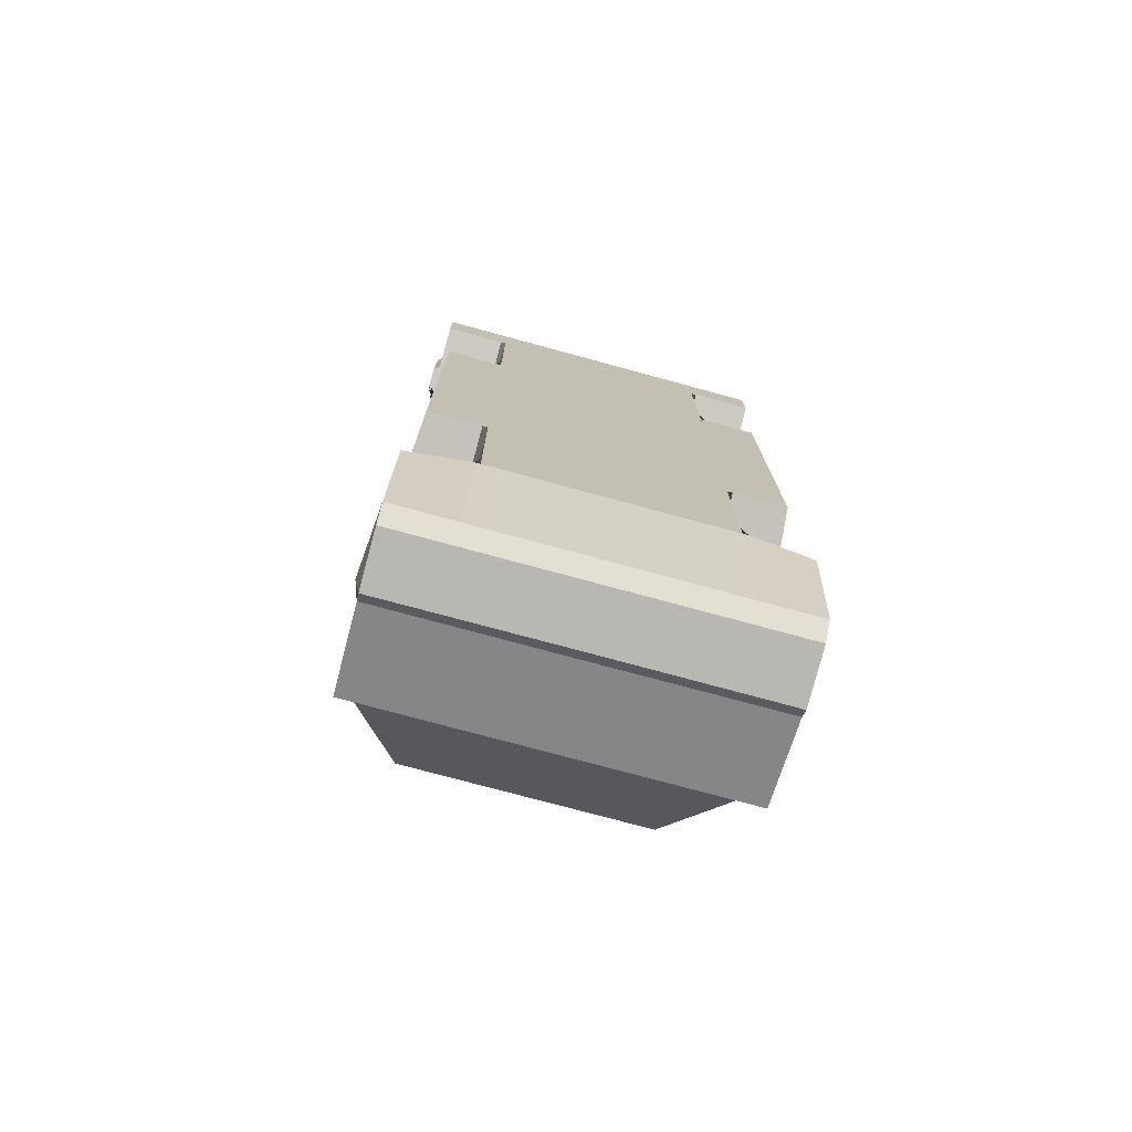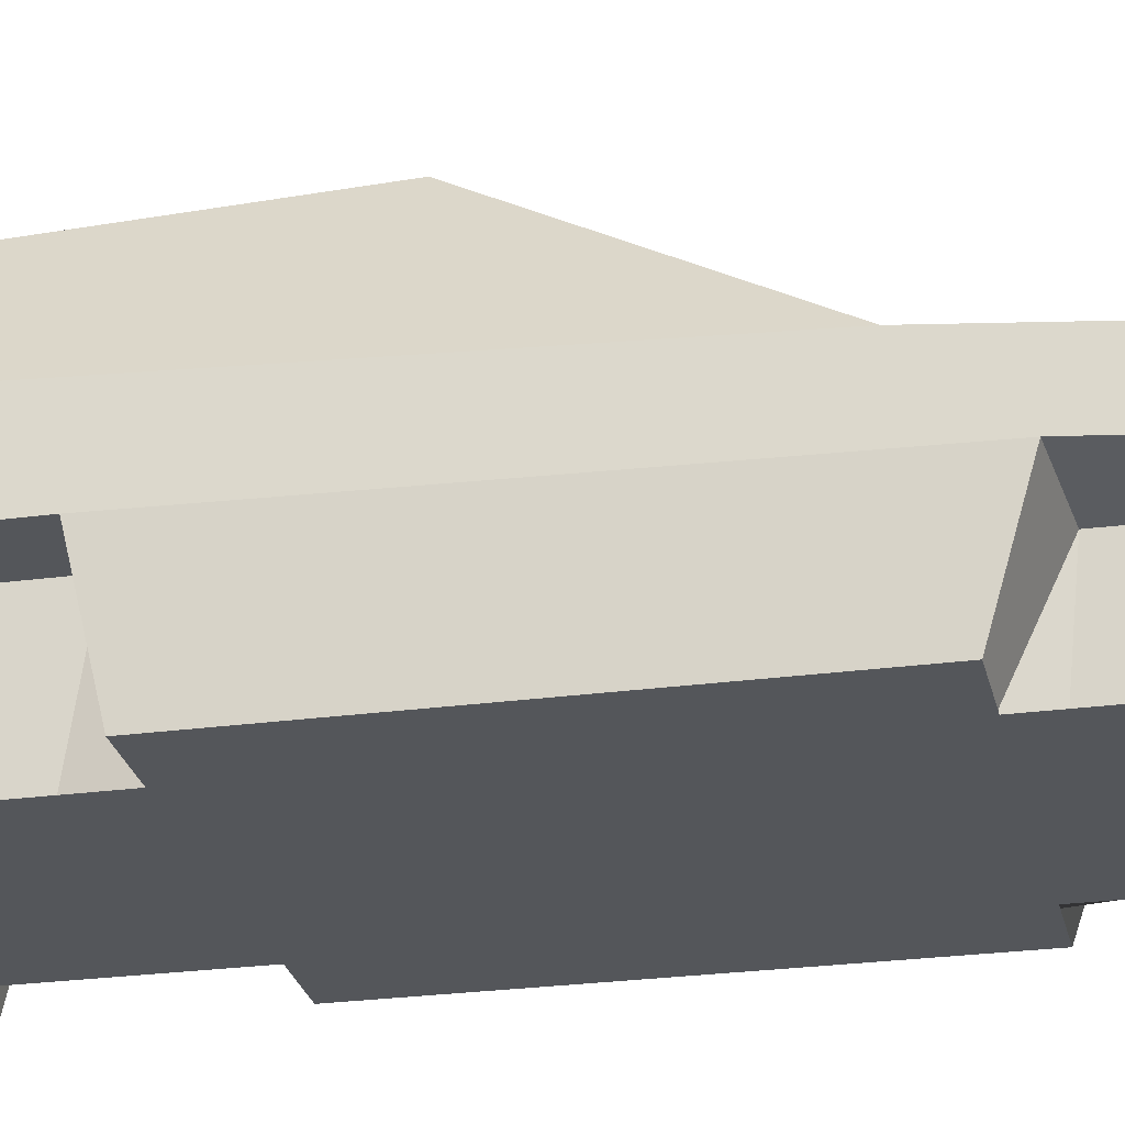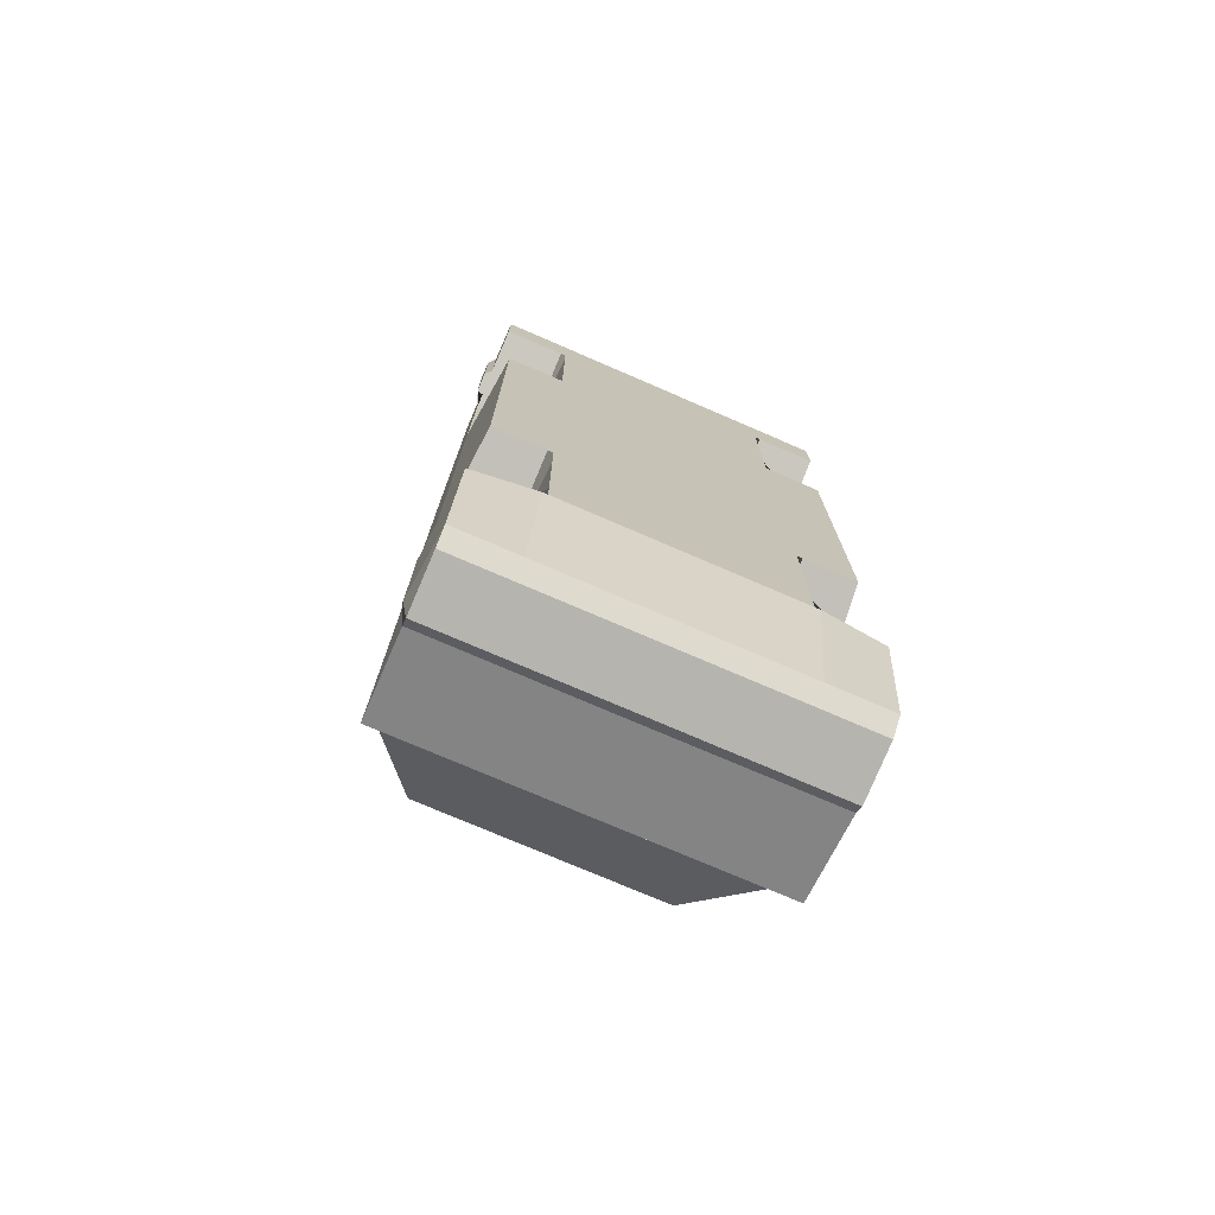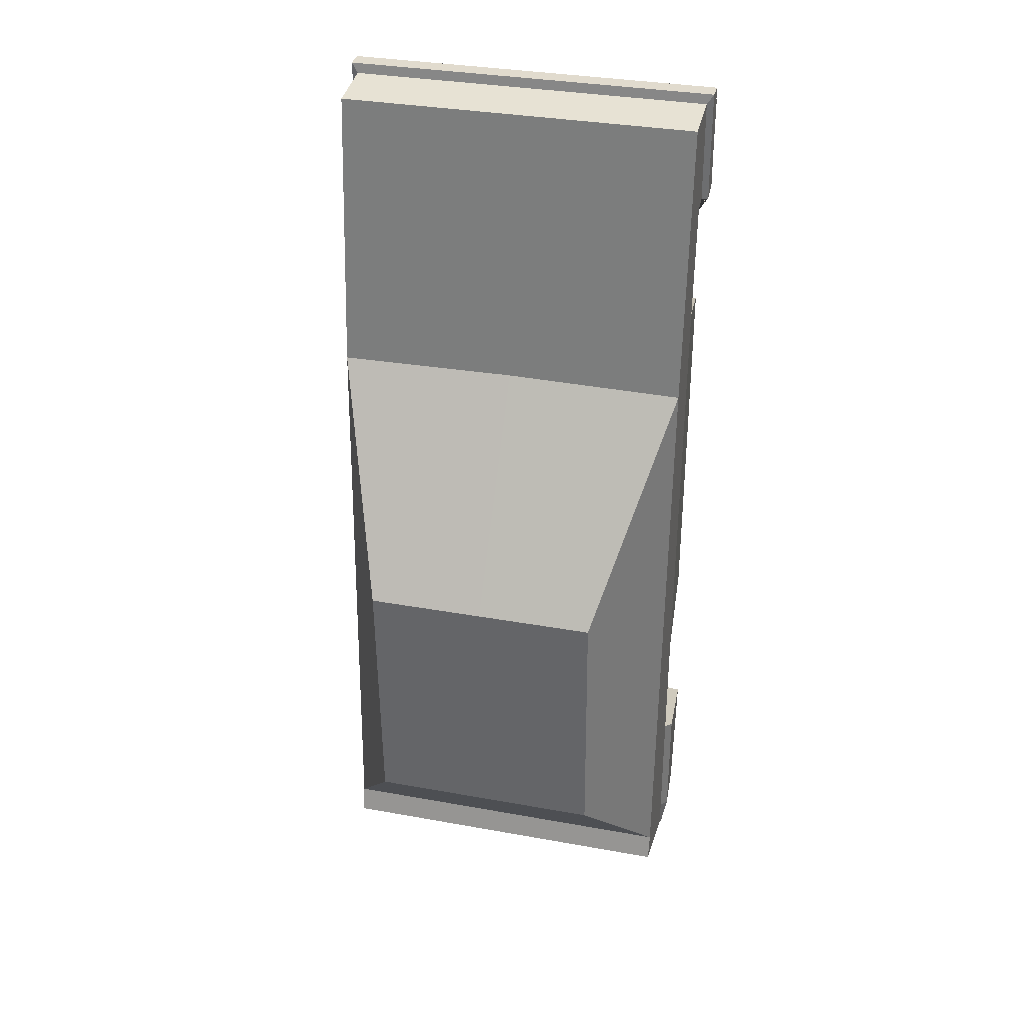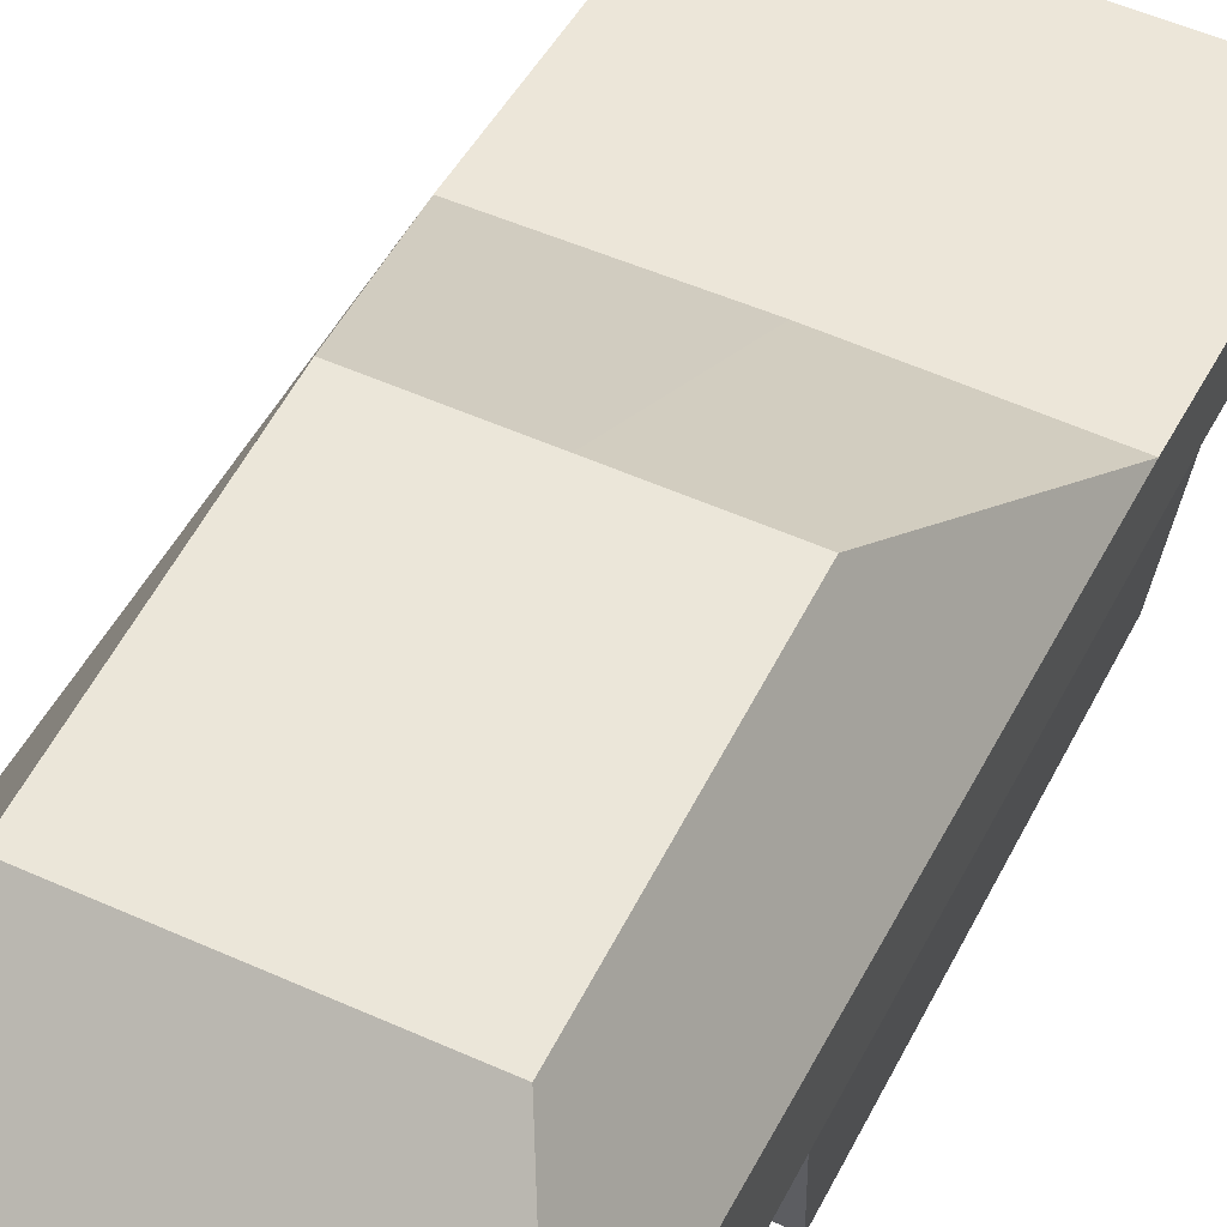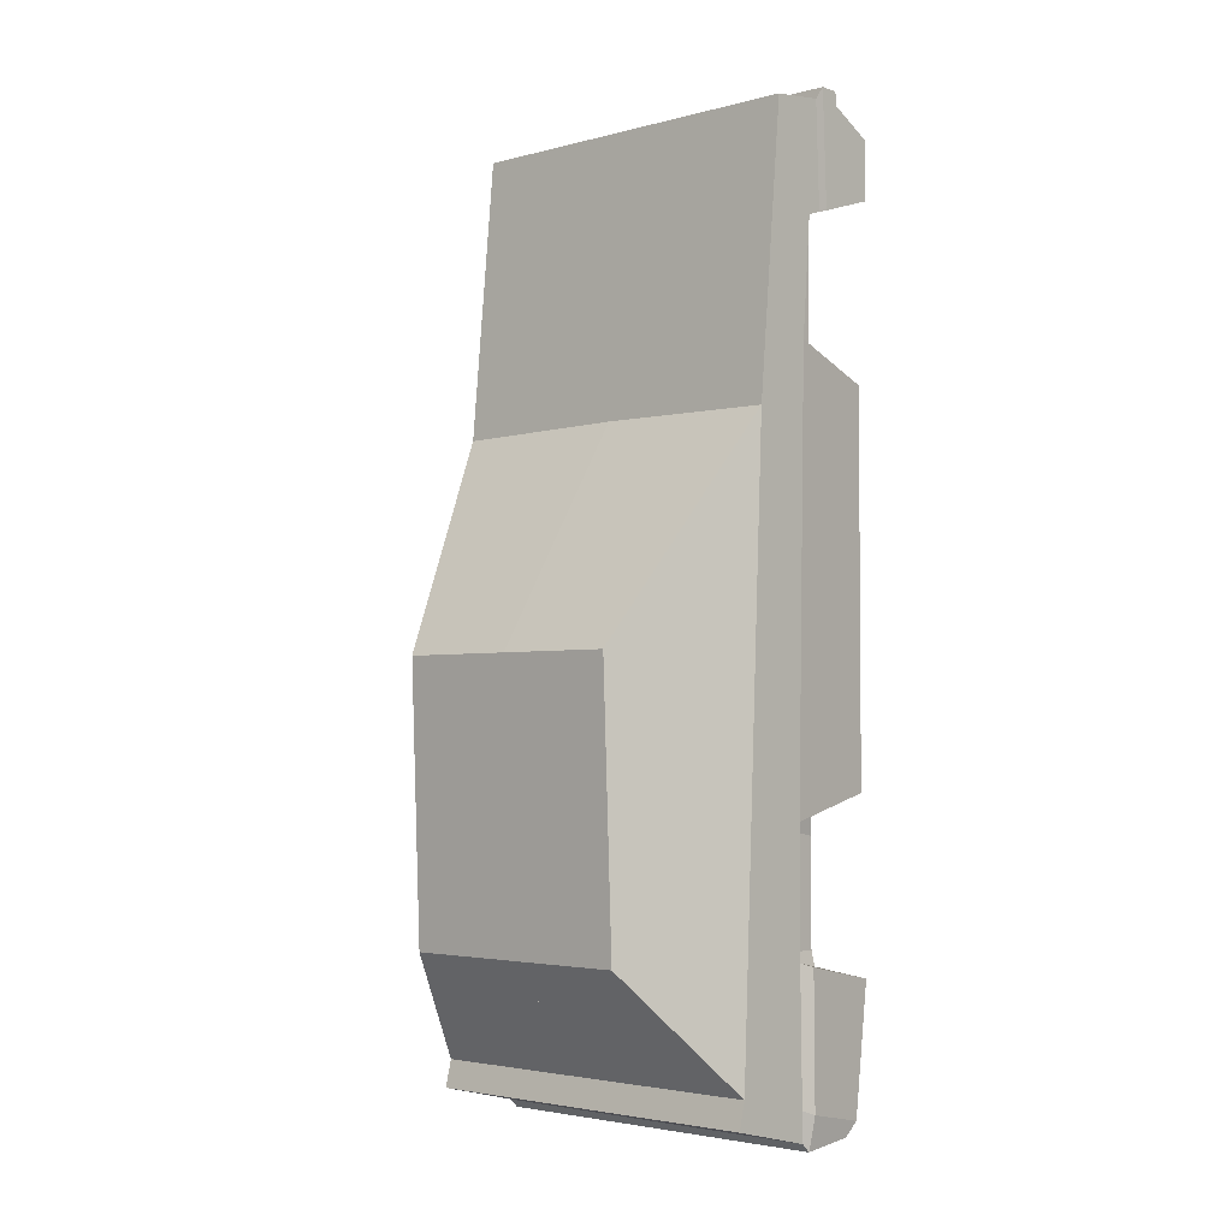
<metadata>
{"format":"obj","ext":"obj","renderer":"f3d","projection":"perspective","resolution":1024,"background":"white","views":[{"elev":-75.8,"azim":-15.2,"up":"+Z"},{"elev":-25.7,"azim":-77.8,"up":"+Y"},{"elev":-74.9,"azim":-23.4,"up":"+Z"},{"elev":33.9,"azim":-166.2,"up":"+Z"},{"elev":51.5,"azim":-153.8,"up":"+Y"},{"elev":-3.1,"azim":-137.9,"up":"+Z"}]}
</metadata>
<code>
o Cube.001
v -0.7115 0.09613 -1.496
v -0.7115 0.008142 2.014
v -0.7115 0.7222 -1.348
v -0.7115 0.5147 2.079
v -0.7115 0.1598 -1.545
v -0.7115 0.7483 -1.451
v -0.2825 0.1598 -1.545
v -0.7115 0.6185 0.9817
v -0.4695 1.11 -0.9084
v -0.4695 1.152 0.141
v -0.7115 0.008142 1.791
v -0.7352 0.3712 -0.9362
v -0.6769 0.008142 1.123
v -0.7115 0.3811 1.238
v -0.7115 0.3445 1.685
v -0.7115 0.4062 -1.534
v -0.4512 0.09613 -1.496
v -0.4512 0.008142 2.014
v -0.4512 0.008142 1.791
v -0.4512 0.008142 1.123
v -0.4512 0.008142 1.238
v -0.4512 0.008142 1.685
v -0.4719 0.09613 -1.496
v -0.7115 0.4082 -1.422
v -0.4719 0.008142 1.791
v -0.4719 0.008142 1.123
v -0.4719 0.3243 1.273
v -0.4719 0.3214 1.685
v -0.7352 0.3671 -1.439
v -0.6769 0.008142 -0.3479
v -0.4512 0.008142 -0.3479
v -0.4719 0.008142 -0.3479
v -0.4512 0.008142 -1.004
v -0.4719 0.008142 -1.004
v -0.7115 0.03216 -1.004
v -0.7115 0.4162 -0.4387
v -0.7115 0.3715 -1.567
v -0.4512 0.008142 -0.5072
v -0.4719 0.4162 -0.4387
v -0.4512 0.008142 -0.9207
v -0.4719 0.4162 -0.9207
v -0.7115 0.4162 -0.9207
v -0.7115 0.302 2.106
v -0.7366 0.2959 2.144
v -0.7366 0.2209 2.144
v -0.7115 0.1902 2.109
v -0.7115 0.2862 1.704
v -0.7115 0.1814 1.737
v -0.7366 0.2019 1.73
v -0.7366 0.2774 1.706
v 0.6925 0.09613 -1.496
v 0.6925 0.008142 2.014
v -0.009495 0.008142 2.014
v -0.009495 0.09613 -1.496
v 0.6925 0.7222 -1.348
v 0.6925 0.5147 2.079
v -0.009495 0.5147 2.079
v -0.009495 0.7222 -1.348
v 0.6925 0.1598 -1.545
v -0.009495 0.1598 -1.545
v 0.6925 0.7483 -1.451
v -0.009495 0.7483 -1.451
v 0.2635 0.1598 -1.545
v 0.6925 0.6185 0.9817
v -0.009495 0.6185 0.9906
v -0.009495 1.152 0.141
v -0.009495 1.11 -0.9084
v 0.4505 1.11 -0.9084
v 0.4505 1.152 0.141
v 0.6925 0.008142 1.791
v -0.009495 0.4069 -1.534
v 0.7162 0.3712 -0.9362
v 0.6579 0.008142 1.123
v 0.6925 0.3811 1.238
v 0.6925 0.3445 1.685
v 0.6925 0.4062 -1.534
v 0.4322 0.09613 -1.496
v 0.4322 0.008142 2.014
v 0.4322 0.008142 1.791
v 0.4322 0.008142 1.123
v 0.4322 0.008142 1.238
v 0.4322 0.008142 1.685
v 0.4529 0.09613 -1.496
v 0.6925 0.4082 -1.422
v 0.4529 0.008142 1.791
v 0.4529 0.008142 1.123
v 0.4529 0.3243 1.273
v 0.4529 0.3214 1.685
v 0.7162 0.3671 -1.439
v 0.6579 0.008142 -0.3479
v 0.4322 0.008142 -0.3479
v 0.4529 0.008142 -0.3479
v -0.009495 0.008142 -1.004
v 0.4322 0.008142 -1.004
v 0.4529 0.008142 -1.004
v 0.6925 0.03216 -1.004
v 0.6925 0.4162 -0.4387
v 0.6925 0.3715 -1.567
v 0.4322 0.008142 -0.5072
v 0.4529 0.4162 -0.4387
v -0.009495 0.3706 -1.567
v 0.4322 0.008142 -0.9207
v 0.4529 0.4162 -0.9207
v 0.6925 0.4162 -0.9207
v 0.6925 0.302 2.106
v -0.009495 0.302 2.106
v 0.7176 0.2959 2.144
v -0.009495 0.2959 2.144
v 0.7176 0.2209 2.144
v -0.009495 0.2209 2.144
v 0.6925 0.1902 2.109
v -0.009495 0.1902 2.109
v 0.6925 0.2862 1.704
v 0.6925 0.1814 1.737
v 0.7176 0.2019 1.73
v 0.7176 0.2774 1.706
f 11 25 19 18 2
f 3 6 16 24
f 6 62 71 16
f 1 5 7 60 54 17 23
f 8 10 9 3
f 8 4 57 65
f 66 67 9 10
f 57 4 43 106
f 21 20 31 38 40 33 93 53 18 19 22
f 101 60 7 5 37
f 29 1 35 12
f 27 21 22 28
f 26 20 21 27
f 28 22 19 25
f 65 66 10 8
f 58 3 9 67
f 4 8 3 24 42 36 14 15 47 43
f 24 29 12 42
f 58 62 6 3
f 15 28 25 11 48 49 50 47
f 13 26 27 14
f 14 27 28 15
f 36 39 32 30
f 39 38 31 32
f 37 5 1 29
f 17 54 93 33
f 23 17 33 34
f 1 23 34 35
f 16 37 29 24
f 41 40 38 39
f 42 41 39 36
f 35 34 41 42 12
f 34 33 40 41
f 71 101 37 16
f 43 44 108 106
f 108 44 45 110
f 45 46 112 110
f 2 18 53 112 46
f 30 32 31 20 26 13
f 36 30 13 14
f 47 50 44 43
f 48 11 2 46
f 49 48 46 45
f 50 49 45 44
f 70 52 78 79 85
f 53 112 110 108 106 57 65 58 54 93
f 55 84 76 61
f 61 76 71 62
f 54 58 62 71 101 60
f 51 83 77 54 60 63 59
f 64 55 68 69
f 64 65 57 56
f 58 65 66 67
f 66 69 68 67
f 57 106 105 56
f 81 82 79 78 53 93 94 102 99 91 80
f 101 98 59 63 60
f 89 72 96 51
f 87 88 82 81
f 86 87 81 80
f 88 85 79 82
f 65 64 69 66
f 58 67 68 55
f 56 105 113 75 74 97 104 84 55 64
f 84 104 72 89
f 58 55 61 62
f 75 113 116 115 114 70 85 88
f 73 74 87 86
f 74 75 88 87
f 97 90 92 100
f 100 92 91 99
f 98 89 51 59
f 77 94 93 54
f 83 95 94 77
f 51 96 95 83
f 76 84 89 98
f 103 100 99 102
f 104 97 100 103
f 96 72 104 103 95
f 95 103 102 94
f 71 76 98 101
f 105 106 108 107
f 108 110 109 107
f 109 110 112 111
f 52 111 112 53 78
f 90 73 86 80 91 92
f 97 74 73 90
f 113 105 107 116
f 114 111 52 70
f 115 109 111 114
f 116 107 109 115

</code>
